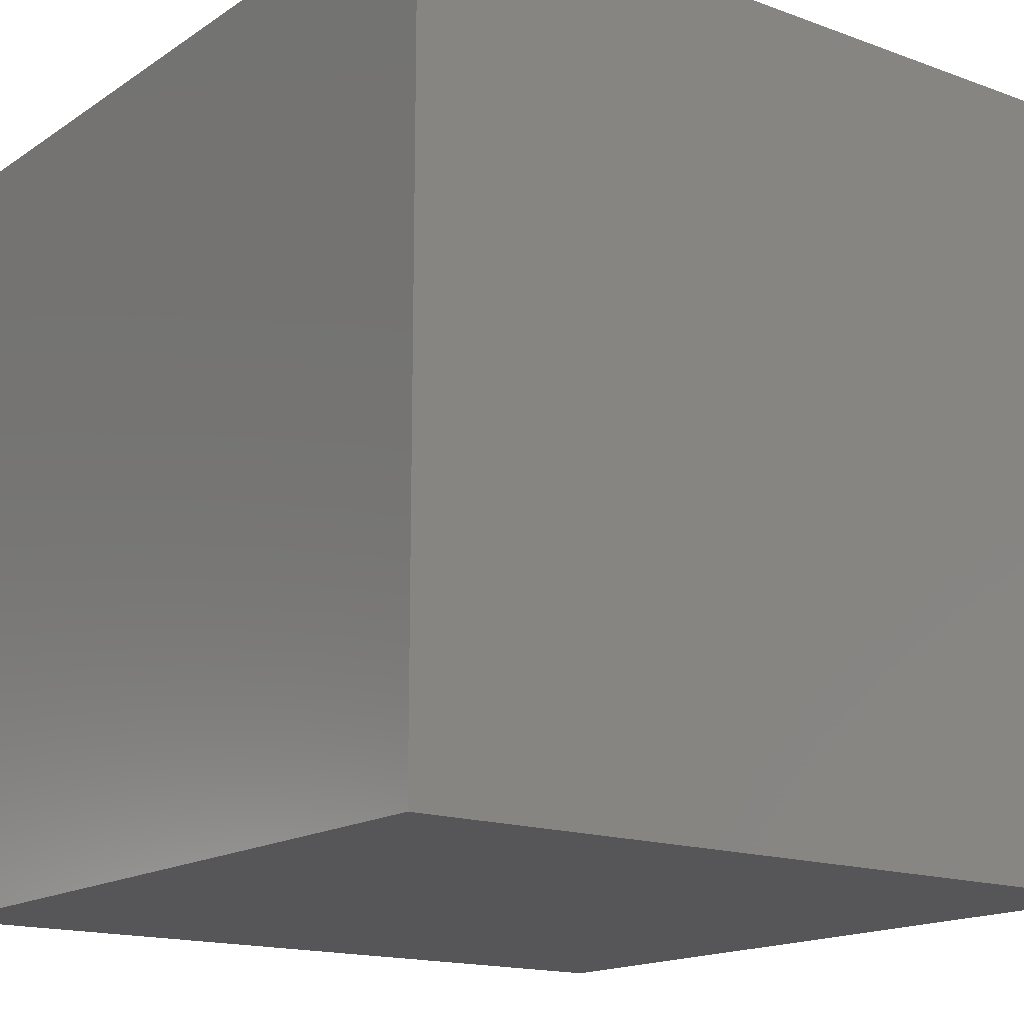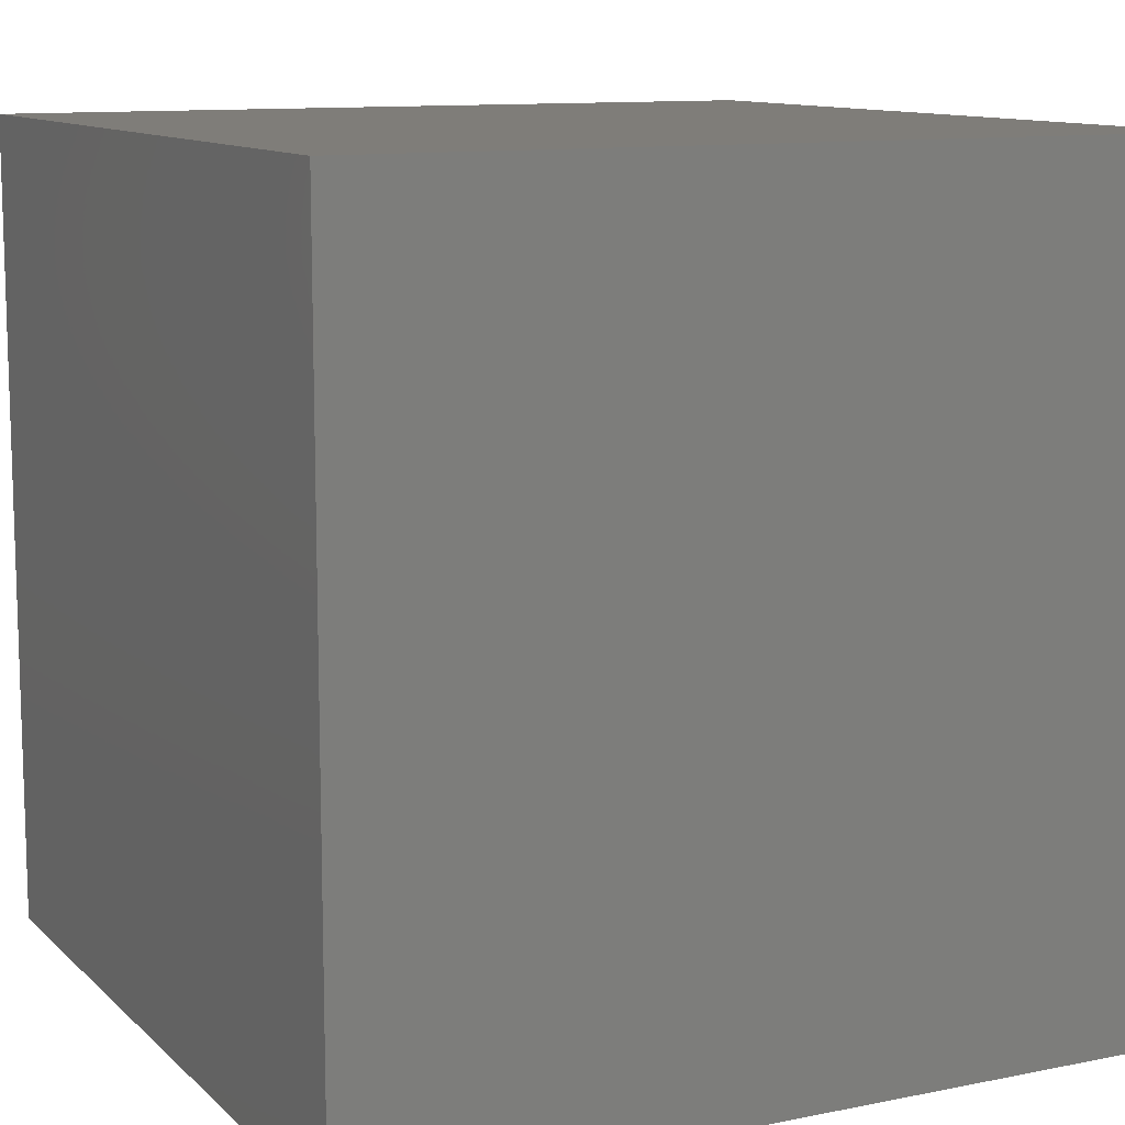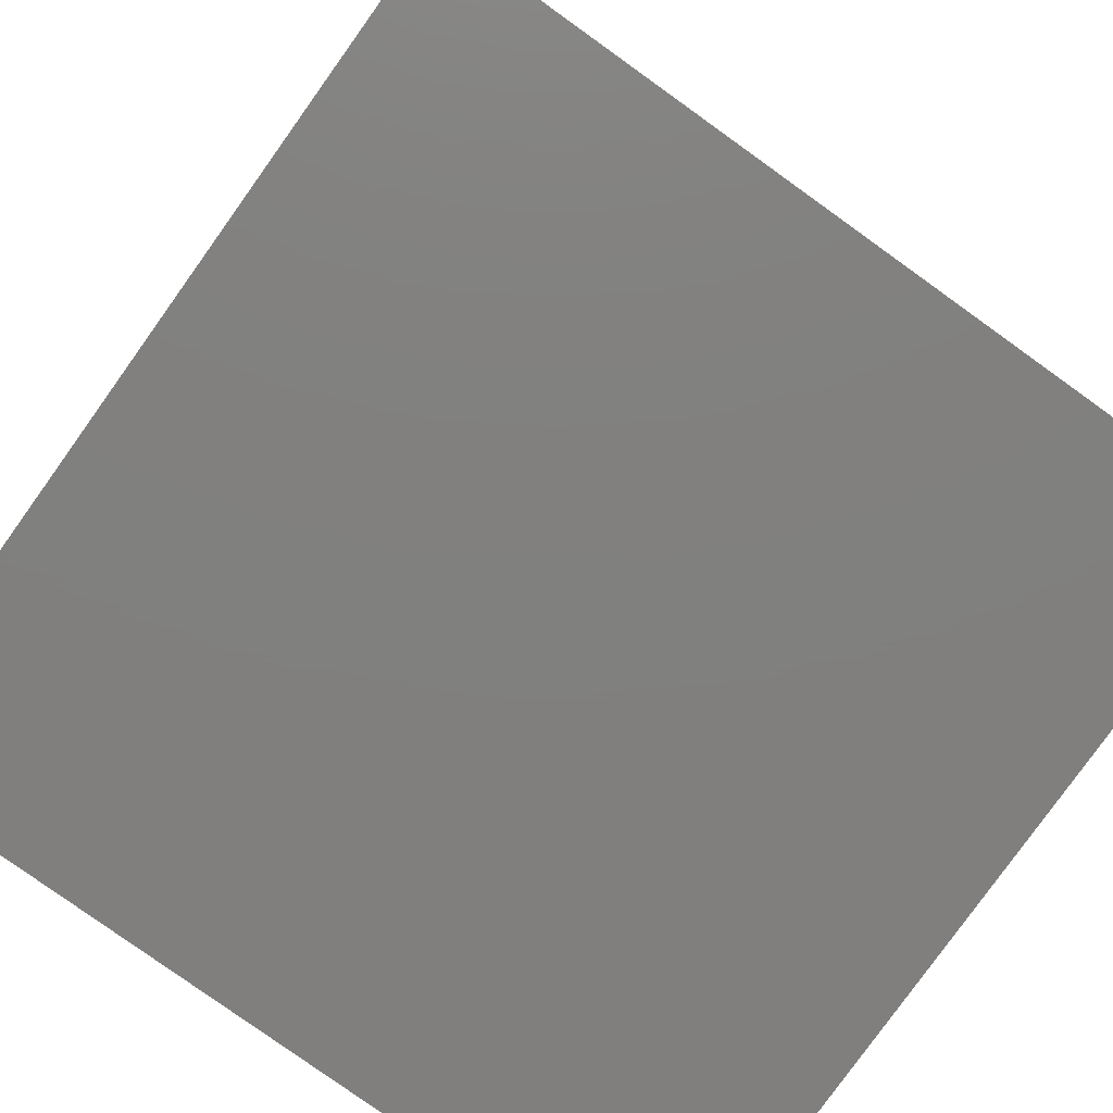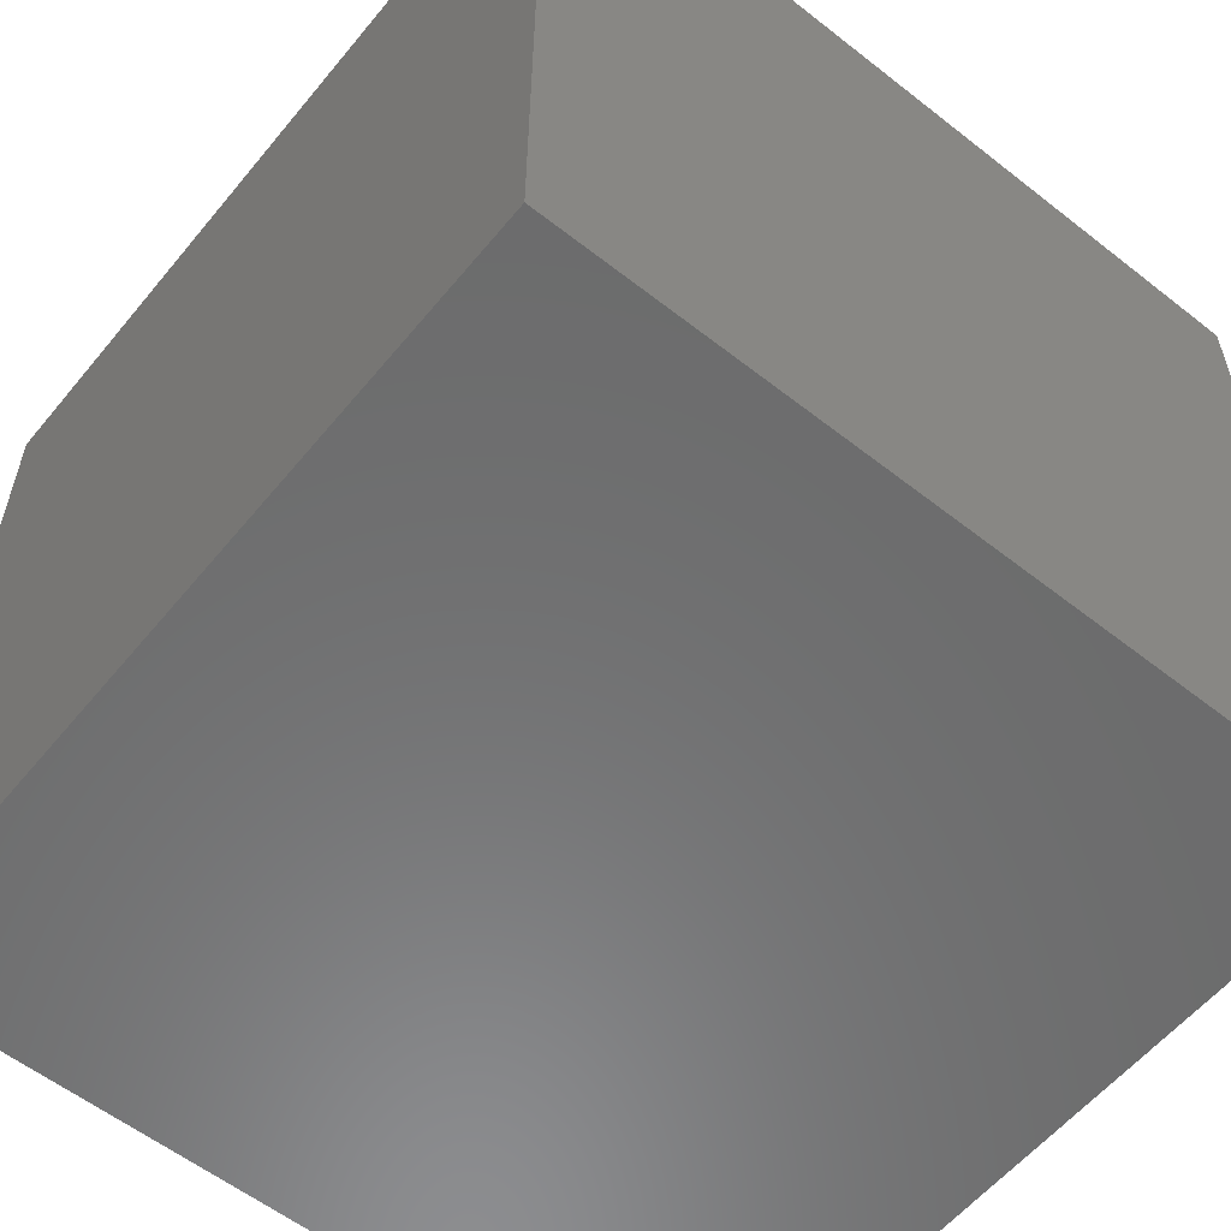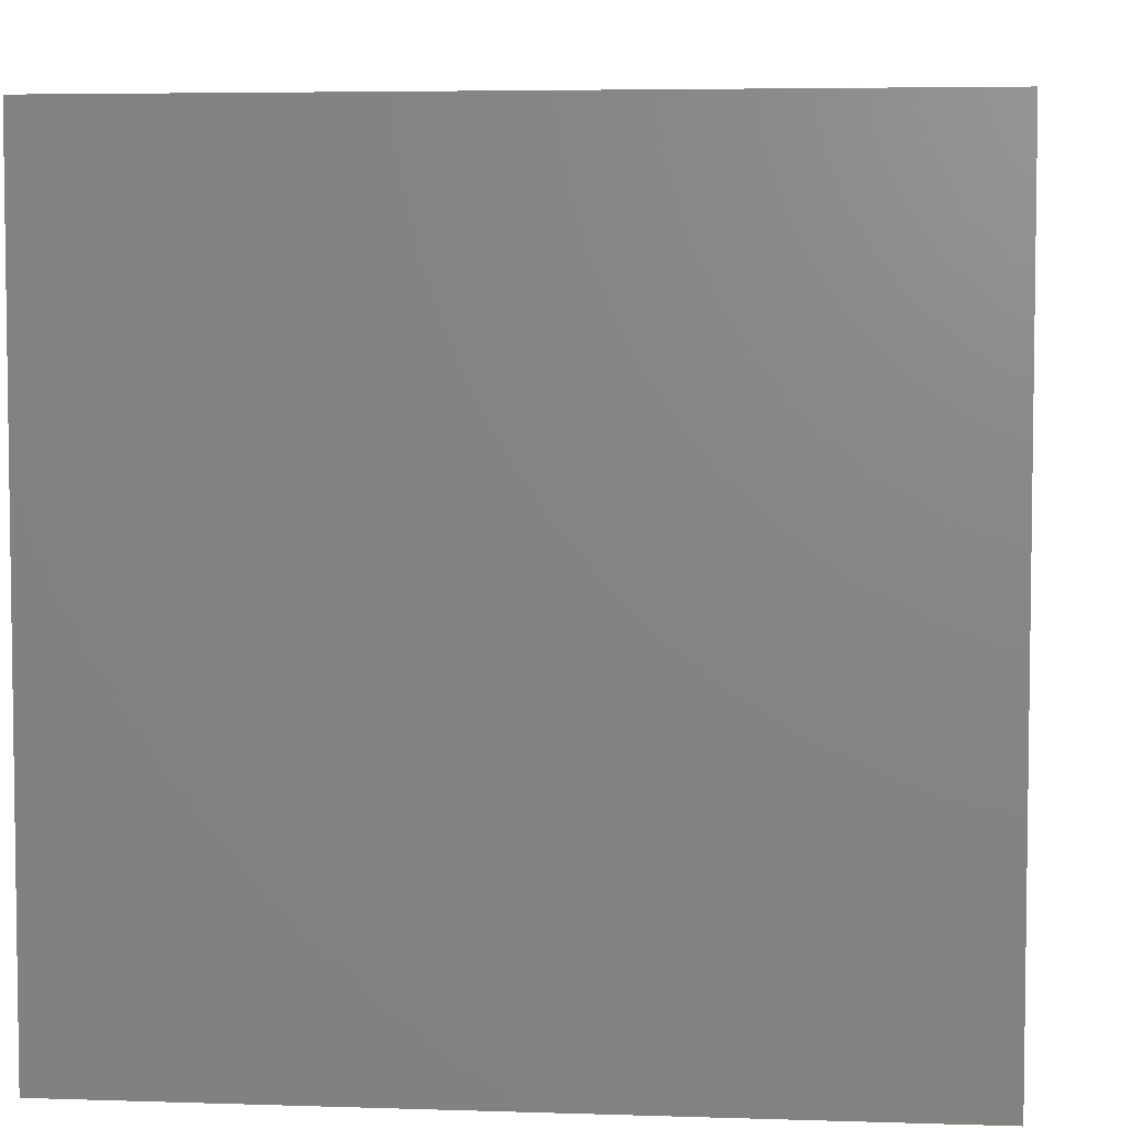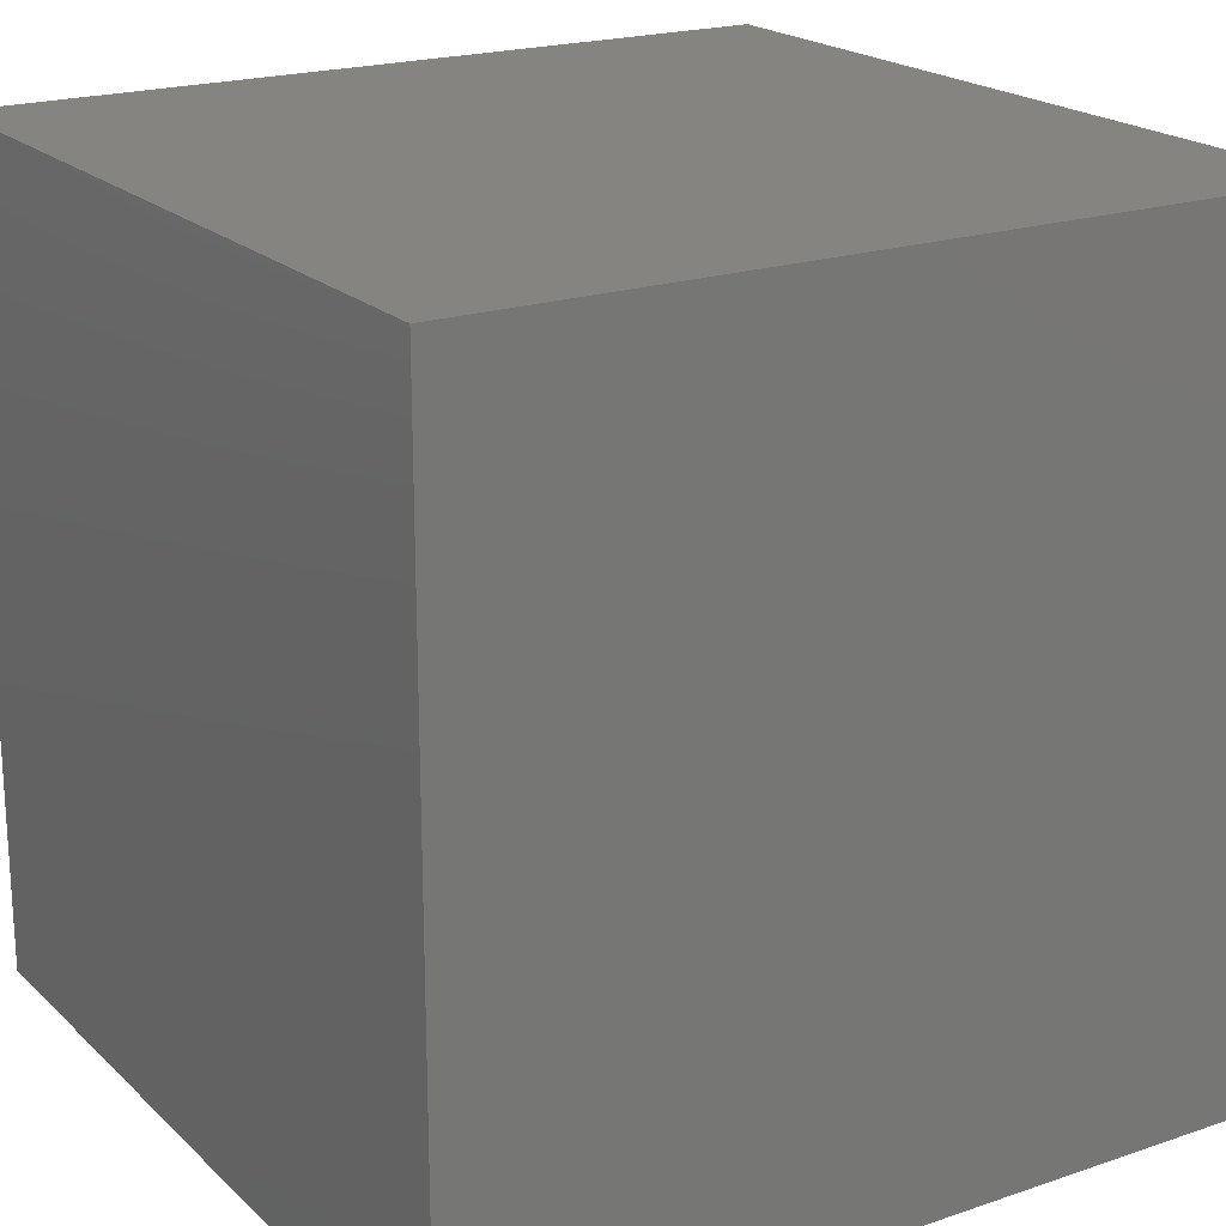
<metadata>
{"format":"stl","ext":"stl","renderer":"f3d","projection":"perspective","resolution":1024,"background":"white","views":[{"elev":-16.1,"azim":53.1,"up":"+Y"},{"elev":11.1,"azim":153.5,"up":"+Y"},{"elev":-80.0,"azim":-35.6,"up":"+Z"},{"elev":-57.9,"azim":50.9,"up":"+Y"},{"elev":5.0,"azim":95.9,"up":"+Z"},{"elev":20.3,"azim":-121.8,"up":"+Z"}]}
</metadata>
<code>
# stl→obj: 8 verts, 12 faces
v -5 -5 -5
v 5 -5 -5
v 5 -5 5
v -5 -5 5
v -5 5 -5
v 5 5 -5
v 5 5 5
v -5 5 5
f 1 2 3
f 1 3 4
f 5 6 2
f 5 2 1
f 6 7 3
f 6 3 2
f 7 8 4
f 7 4 3
f 8 5 1
f 8 1 4
f 5 8 7
f 5 7 6

</code>
